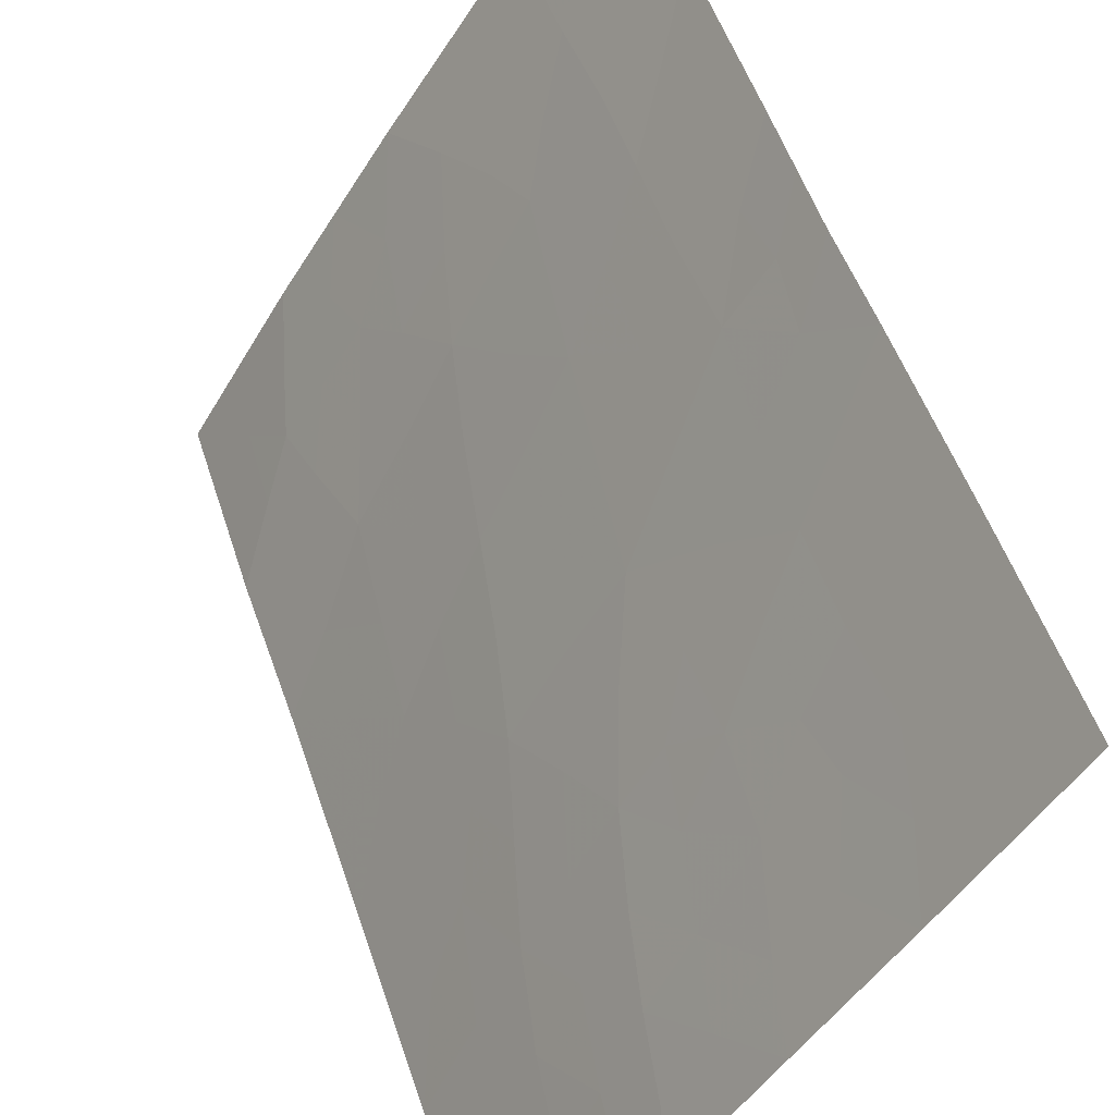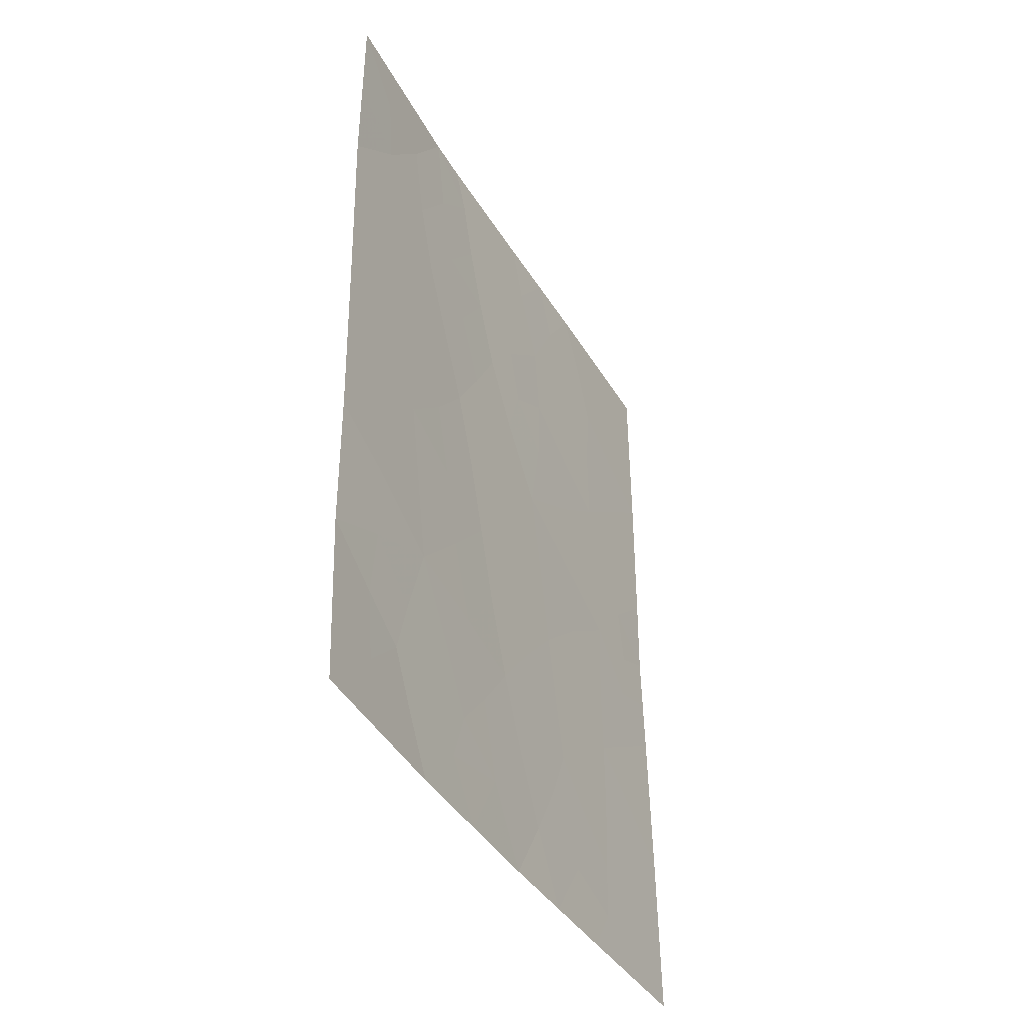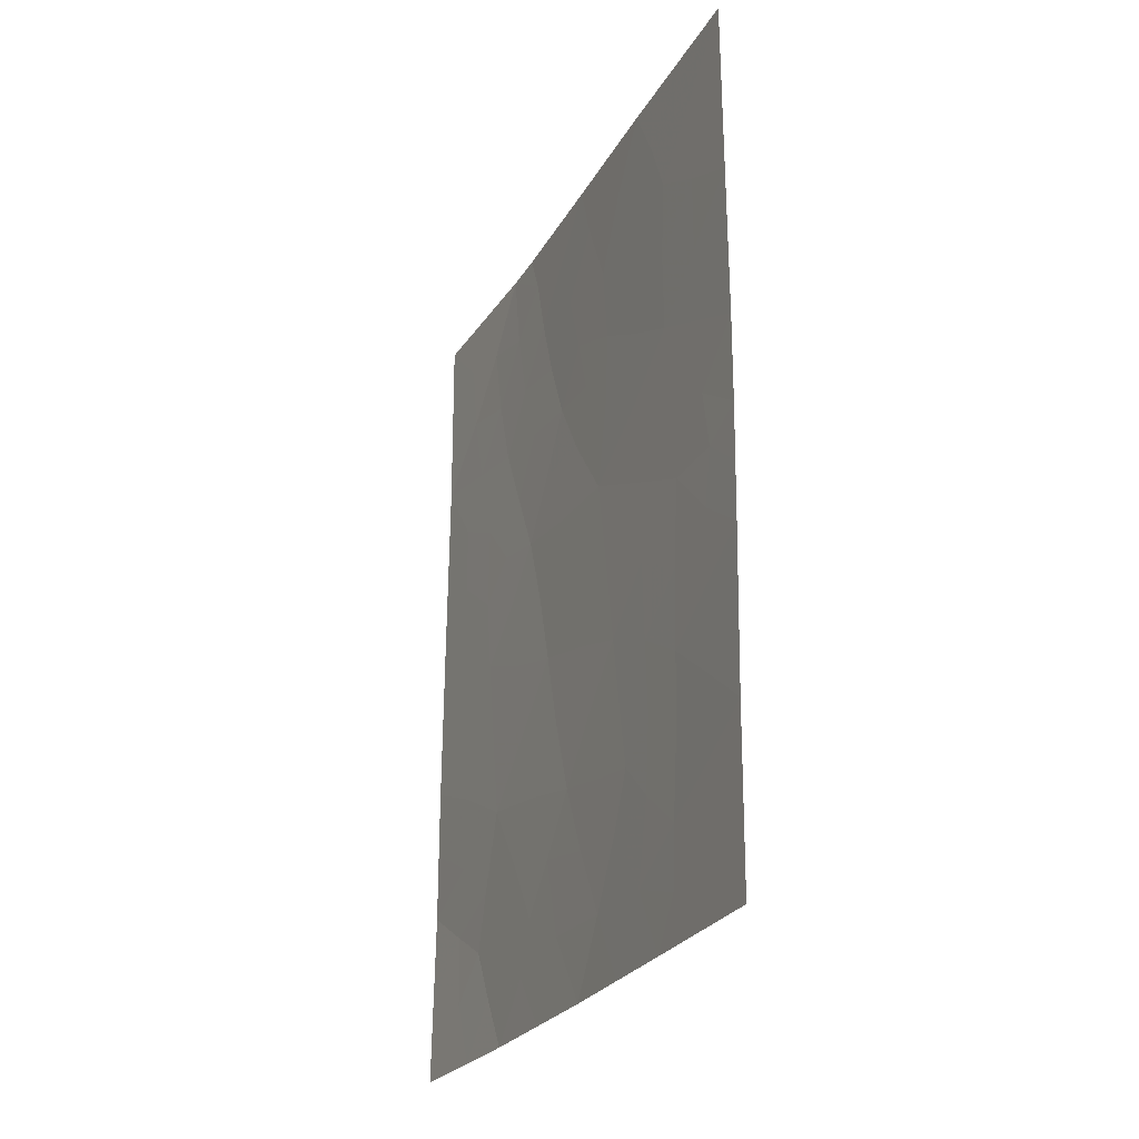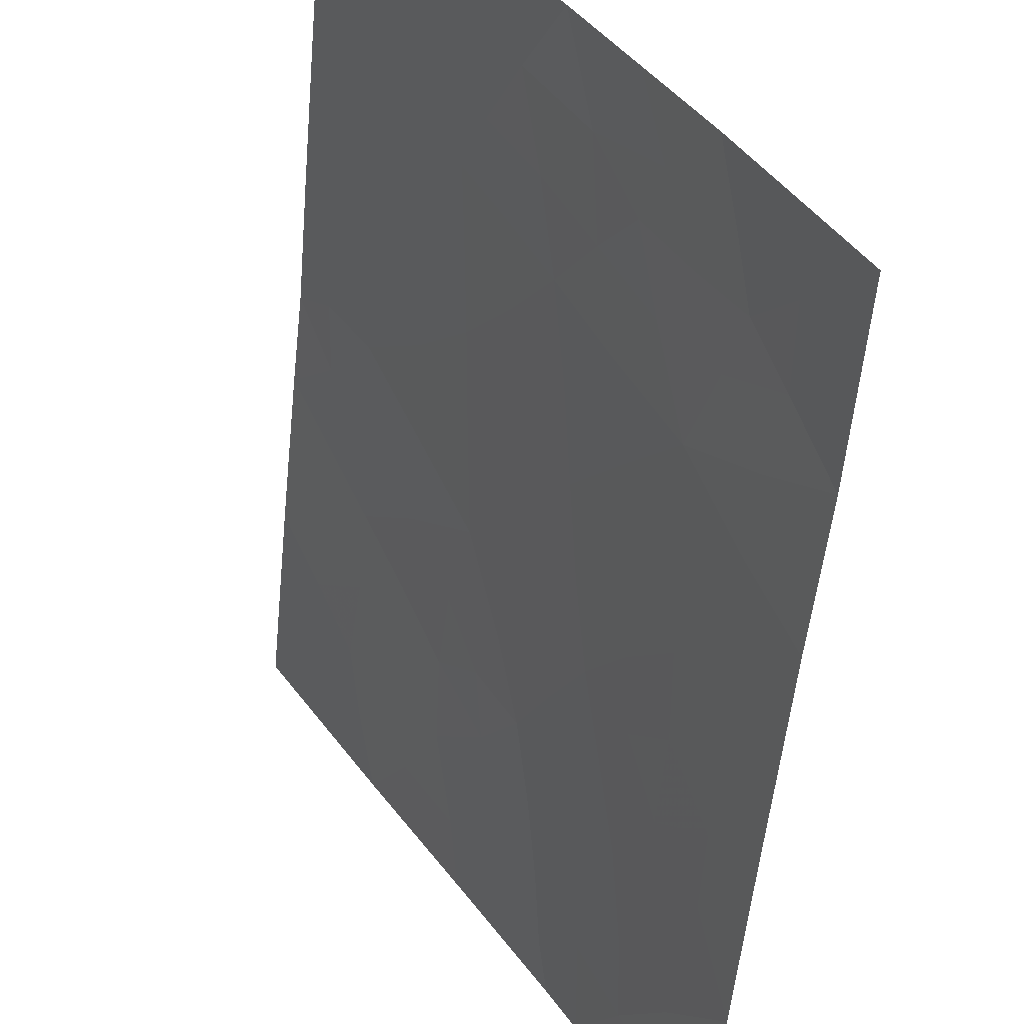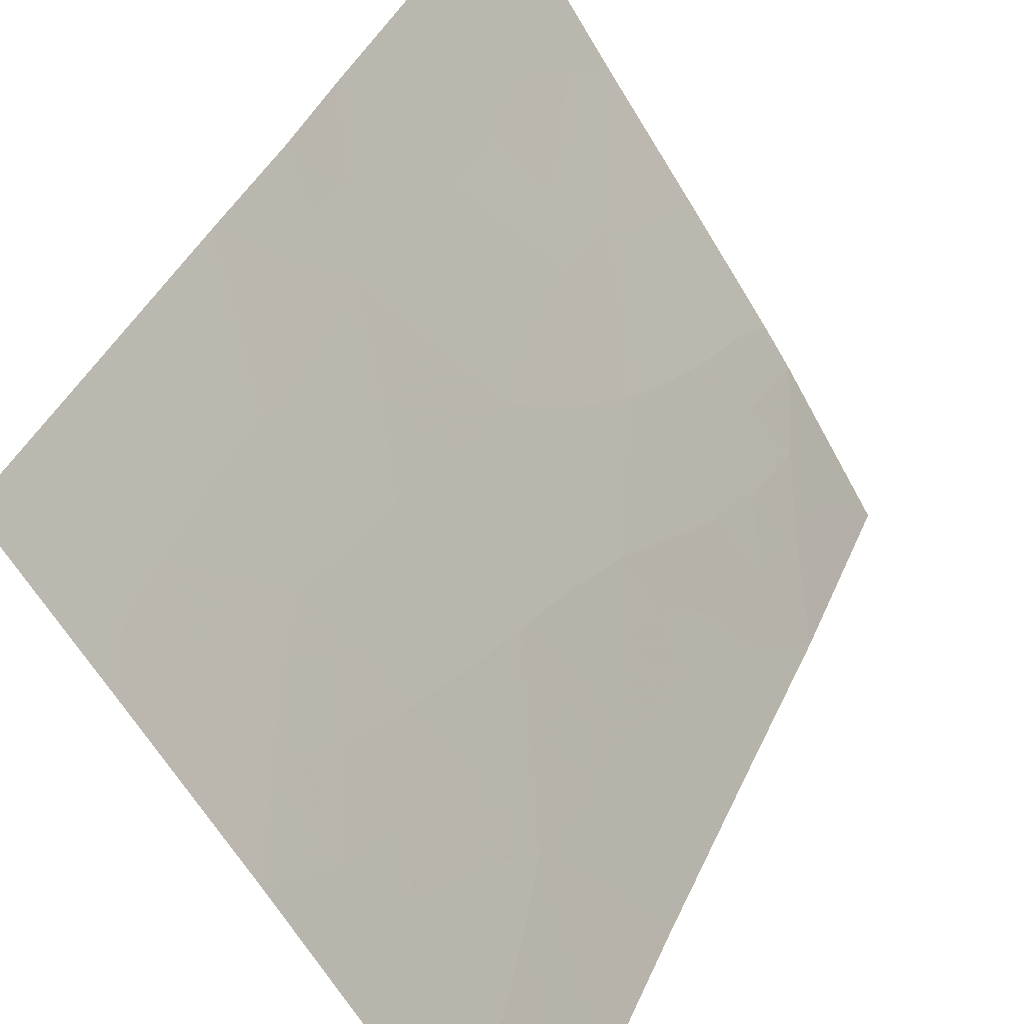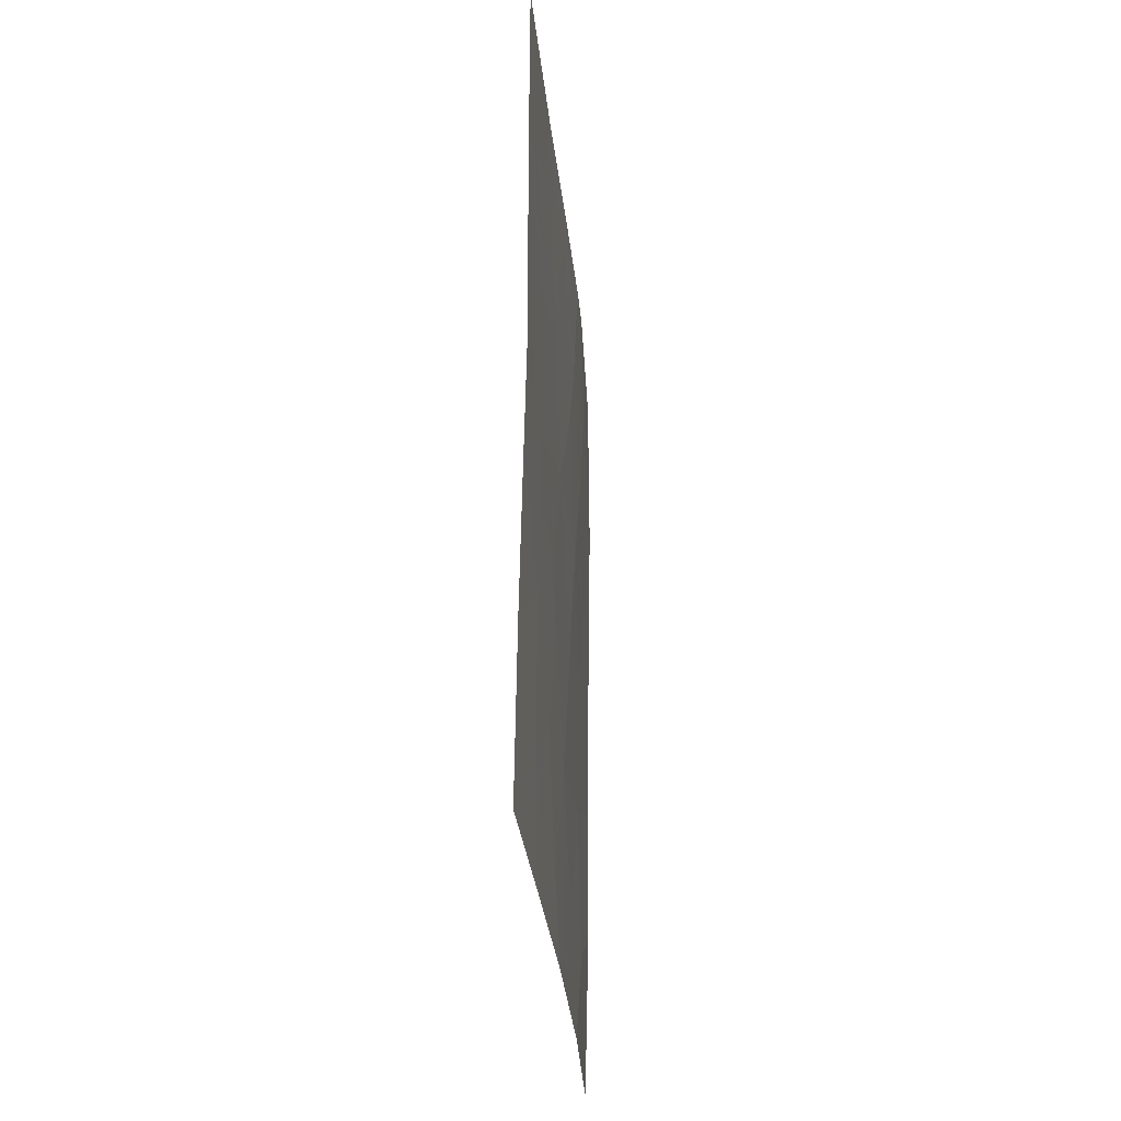
<metadata>
{"format":"obj","ext":"obj","renderer":"f3d","projection":"perspective","resolution":1024,"background":"white","views":[{"elev":53.2,"azim":160.8,"up":"+Z"},{"elev":-39.7,"azim":174.7,"up":"+Y"},{"elev":-25.4,"azim":-56.4,"up":"+Y"},{"elev":-52.0,"azim":-6.0,"up":"+Z"},{"elev":40.6,"azim":21.7,"up":"+Z"},{"elev":-31.8,"azim":-27.4,"up":"+Y"}]}
</metadata>
<code>
v 64.76 38 36.87
v 63.53 38 38.72
v 67.4 37.99 32.78
v 65.5 42.46 35.83
v 66.26 40.91 34.62
v 65.72 38.96 35.43
v 66.05 37.99 34.92
v 63.64 50 38.72
v 64.58 48.37 37.27
v 63.62 47.48 38.74
v 65.77 44.89 35.45
v 63.62 45.36 38.75
v 64.48 43.87 37.43
v 67.85 39.48 32.09
v 65.61 47.08 35.71
v 68.73 44.97 30.72
v 67.05 45.09 33.47
v 65.02 50 36.61
v 68.77 47.38 30.72
v 64.52 39.46 37.26
v 68.76 50 30.72
v 67.53 50 32.81
v 68.63 38 30.72
v 68.63 38.07 30.72
v 68.7 40.38 30.72
v 66.5 46.74 34.38
v 66.11 50 34.98
v 67.19 50 33.35
v 66.9 48.55 33.77
v 64.5 41.58 37.35
v 63.63 44.15 38.74
v 63.6 42.55 38.74
v 63.56 40.37 38.72
v 68.7 42.31 30.72
v 67.57 46.97 32.68
v 64.62 46.18 37.22
v 65.27 40.59 36.14
v 67.89 49.06 32.2
v 66.66 43.03 34.04
v 65.68 48.16 35.61
v 66.89 39.49 33.61
v 67.76 43.71 32.27
v 67.53 41.35 32.6
v 64.05 38.84 37.95
v 64.53 38.64 37.23
v 64.15 38 37.79
v 66.47 41.95 34.31
v 65.9 41.69 35.2
v 66.07 42.77 34.95
v 65.41 37.99 35.9
v 65.05 38.93 36.44
v 63.55 39.18 38.72
v 64.03 39.89 38
v 64.12 47.91 37.97
v 64.63 47.27 37.2
v 64.12 46.84 37.97
v 66.72 37.99 33.85
v 67.03 38.75 33.38
v 67.65 42.58 32.43
v 68.21 43.05 31.54
v 68.14 41.91 31.61
v 68.77 48.69 30.72
v 68.28 48.22 31.55
v 68.34 49.21 31.44
v 63.63 48.74 38.73
v 68.15 50 31.76
v 67.95 38 31.86
v 67.64 38.76 32.41
v 68.17 38.89 31.54
v 68.23 39.88 31.48
v 68.66 39.22 30.72
v 66.77 45.91 33.94
v 67.03 46.84 33.53
v 67.31 46.01 33.08
v 66.65 50 34.16
v 67.04 49.41 33.57
v 66.51 49.25 34.37
v 66.34 48.39 34.62
v 65.95 49.17 35.22
v 64.05 42.08 38.05
v 64.04 43.1 38.08
v 64.51 42.67 37.35
v 65.71 40.71 35.46
v 65.38 41.43 36
v 63.58 41.46 38.73
v 64.03 40.99 38.03
v 64.49 40.5 37.33
v 67.72 40.28 32.29
v 68.16 40.87 31.58
v 64.07 44.68 38.06
v 63.98 43.86 38.19
v 68.72 43.64 30.72
v 68.26 44.24 31.47
v 67.38 44.36 32.91
v 67.23 43.32 33.13
v 66.84 44.09 33.78
v 67.76 47.98 32.4
v 67.25 47.8 33.21
v 67.41 48.83 32.97
v 66.72 47.64 34.05
v 68.75 46.18 30.72
v 68.31 45.38 31.41
v 68.35 46.39 31.38
v 66.16 47.47 34.89
v 68.11 47.15 31.8
v 67.87 45.96 32.15
v 66.85 41.14 33.68
v 67.16 40.33 33.18
v 66.59 40.13 34.09
v 65.13 47.6 36.44
v 65.12 46.6 36.46
v 63.62 46.42 38.74
v 64.11 45.76 38
v 65.56 50 35.79
v 65.37 49.15 36.08
v 66.02 46.66 35.1
v 63.61 43.35 38.74
v 64.94 40.03 36.64
v 64.91 41.03 36.7
v 64.58 45.07 37.27
v 65.14 45.52 36.42
v 65.11 44.37 36.46
v 64.97 42.07 36.63
v 67.86 44.77 32.14
v 64.77 49.17 36.98
v 66.24 43.89 34.71
v 66.47 44.95 34.38
v 66.19 45.86 34.83
v 65.45 39.84 35.86
v 66.01 39.93 34.99
v 65.62 43.61 35.66
v 65.03 43.19 36.57
v 67.51 45.26 32.72
v 66.41 39.01 34.36
v 65.64 46.07 35.67
v 64.33 50 37.66
v 67.39 39.51 32.82
v 68.7 41.34 30.72
v 67.07 42.22 33.36
v 64.15 49.12 37.93
v 65.05 48.34 36.57
f 44 45 46
f 47 48 49
f 1 45 51
f 44 52 53
f 57 134 58
f 59 60 61
f 62 63 64
f 38 66 64
f 23 67 24
f 67 68 69
f 69 70 71
f 72 73 74
f 75 76 77
f 78 79 77
f 80 81 82
f 48 83 84
f 85 80 86
f 86 87 53
f 70 88 89
f 13 91 90
f 92 60 93
f 94 95 96
f 97 98 99
f 73 100 98
f 101 102 103
f 104 78 100
f 105 103 106
f 107 108 109
f 110 111 55
f 112 56 113
f 114 79 115
f 104 116 15
f 117 91 81
f 118 87 119
f 113 120 90
f 120 121 122
f 119 123 84
f 124 102 93
f 125 115 141
f 96 126 127
f 72 127 128
f 129 83 130
f 129 51 118
f 63 105 97
f 122 131 132
f 133 74 106
f 49 131 126
f 130 109 134
f 111 135 121
f 116 128 135
f 141 40 110
f 123 82 132
f 58 137 68
f 94 133 124
f 108 88 137
f 89 61 138
f 139 107 47
f 59 139 95
f 2 44 46
f 44 20 45
f 46 45 1
f 39 47 49
f 47 5 48
f 49 48 4
f 6 50 51
f 50 6 7
f 45 20 51
f 20 44 53
f 44 2 52
f 53 52 33
f 54 9 55
f 56 55 36
f 3 57 58
f 57 7 134
f 43 59 61
f 59 42 60
f 61 60 34
f 21 62 64
f 62 19 63
f 64 63 38
f 10 65 54
f 65 8 140
f 38 22 66
f 64 66 21
f 67 3 68
f 69 68 14
f 24 69 71
f 69 14 70
f 71 70 25
f 17 72 74
f 72 26 73
f 74 73 35
f 27 75 77
f 75 28 76
f 77 76 29
f 29 78 77
f 78 40 79
f 77 79 27
f 30 80 82
f 80 32 81
f 82 81 13
f 99 76 22
f 22 38 99
f 4 48 84
f 48 5 83
f 84 83 37
f 33 85 86
f 85 32 80
f 86 80 30
f 33 86 53
f 86 30 87
f 53 87 20
f 25 70 89
f 70 14 88
f 89 88 43
f 31 90 91
f 90 31 12
f 16 92 93
f 92 34 60
f 93 60 42
f 17 94 96
f 94 42 95
f 96 95 39
f 38 97 99
f 97 35 98
f 99 98 29
f 35 73 98
f 73 26 100
f 98 100 29
f 19 101 103
f 101 16 102
f 103 102 106
f 26 104 100
f 104 40 78
f 100 78 29
f 35 105 106
f 105 19 103
f 5 107 109
f 107 43 108
f 109 108 41
f 9 141 110
f 110 15 111
f 55 111 36
f 12 112 113
f 112 10 56
f 113 56 36
f 29 76 99
f 76 28 22
f 18 114 115
f 114 27 79
f 115 79 40
f 104 26 116
f 40 104 15
f 32 117 81
f 117 31 91
f 81 91 13
f 37 118 119
f 118 20 87
f 119 87 30
f 12 113 90
f 113 36 120
f 90 120 13
f 13 120 122
f 120 36 121
f 122 121 11
f 37 119 84
f 119 30 123
f 84 123 4
f 42 124 93
f 124 106 102
f 93 102 16
f 67 69 24
f 9 125 141
f 125 18 115
f 141 115 40
f 17 96 127
f 96 39 126
f 127 126 11
f 26 72 128
f 72 17 127
f 128 127 11
f 6 129 130
f 129 37 83
f 130 83 5
f 37 129 118
f 129 6 51
f 118 51 20
f 38 63 97
f 63 19 105
f 97 105 35
f 13 122 132
f 122 11 131
f 132 131 4
f 133 17 74
f 106 74 35
f 39 49 126
f 49 4 131
f 126 131 11
f 6 130 134
f 130 5 109
f 134 109 41
f 36 111 121
f 111 15 135
f 121 135 11
f 15 116 135
f 116 26 128
f 135 128 11
f 125 136 18
f 110 40 15
f 4 123 132
f 123 30 82
f 132 82 13
f 3 58 68
f 58 41 137
f 68 137 14
f 6 134 7
f 42 94 124
f 94 17 133
f 124 133 106
f 41 108 137
f 108 43 88
f 137 88 14
f 25 89 138
f 89 43 61
f 138 61 34
f 39 139 47
f 139 43 107
f 47 107 5
f 42 59 95
f 59 43 139
f 95 139 39
f 1 51 50
f 140 136 125
f 140 8 136
f 58 134 41
f 54 55 56
f 10 54 56
f 140 54 65
f 9 140 125
f 9 110 55
f 9 54 140

</code>
